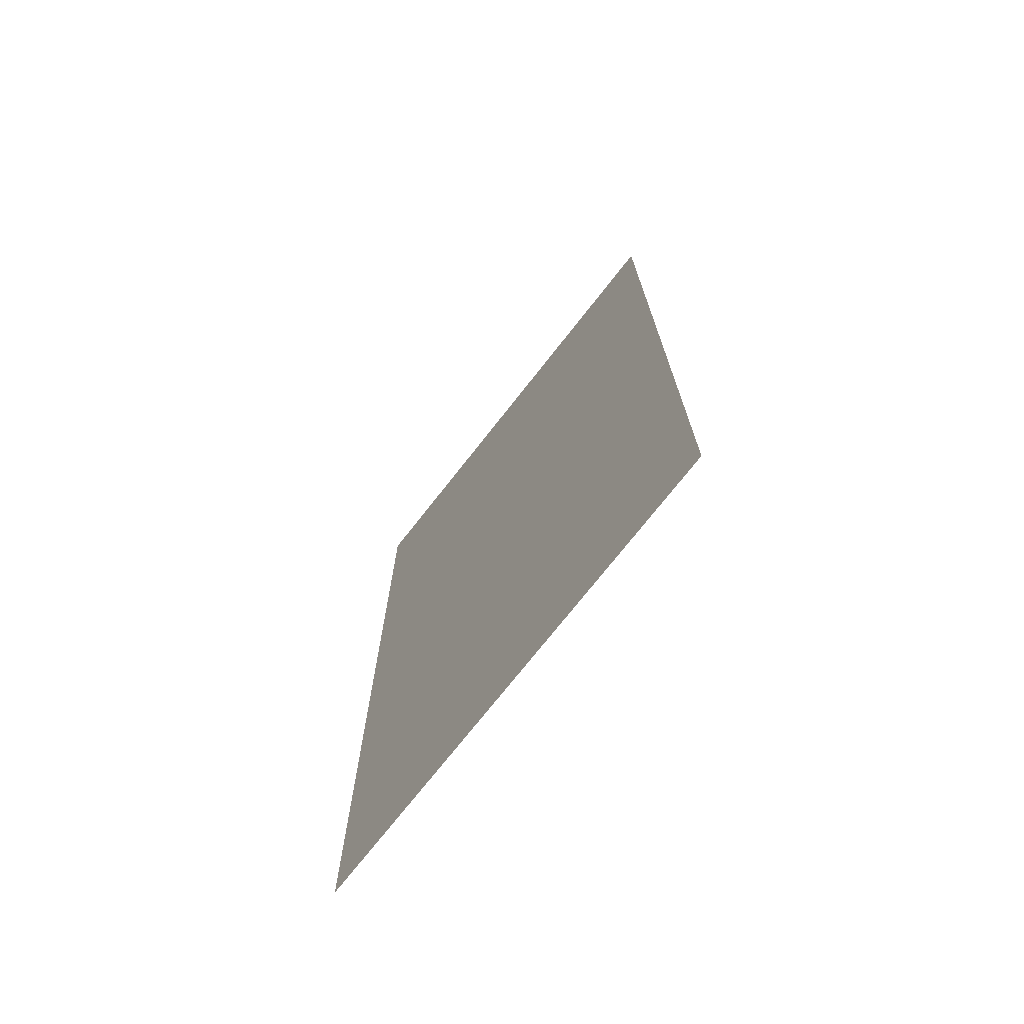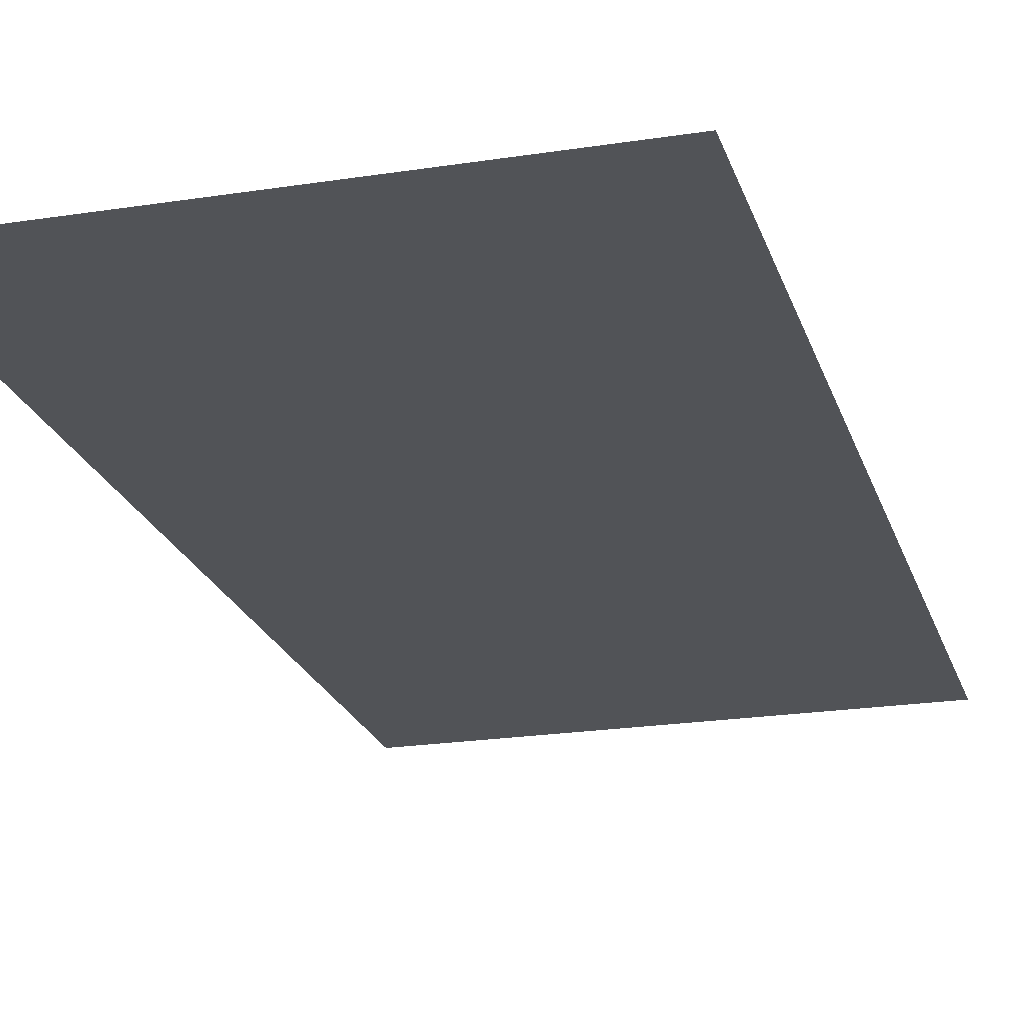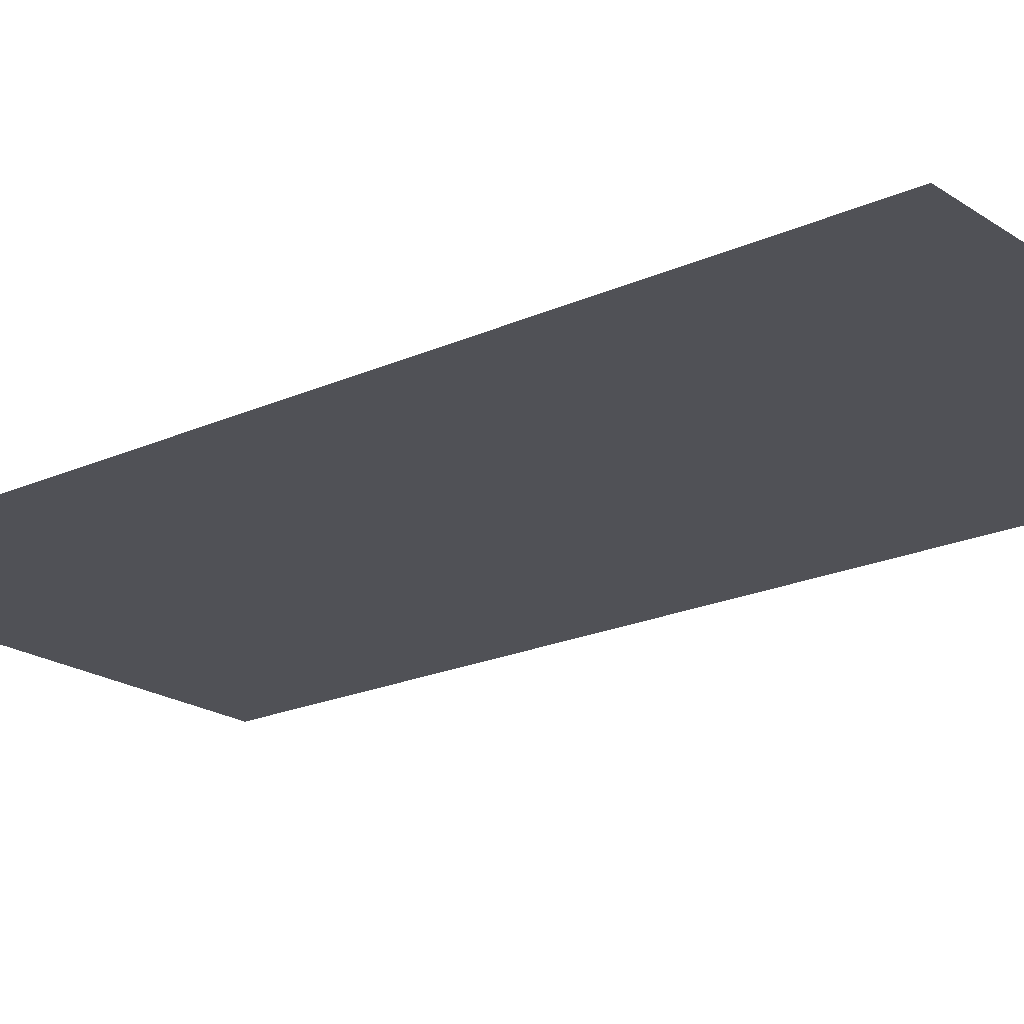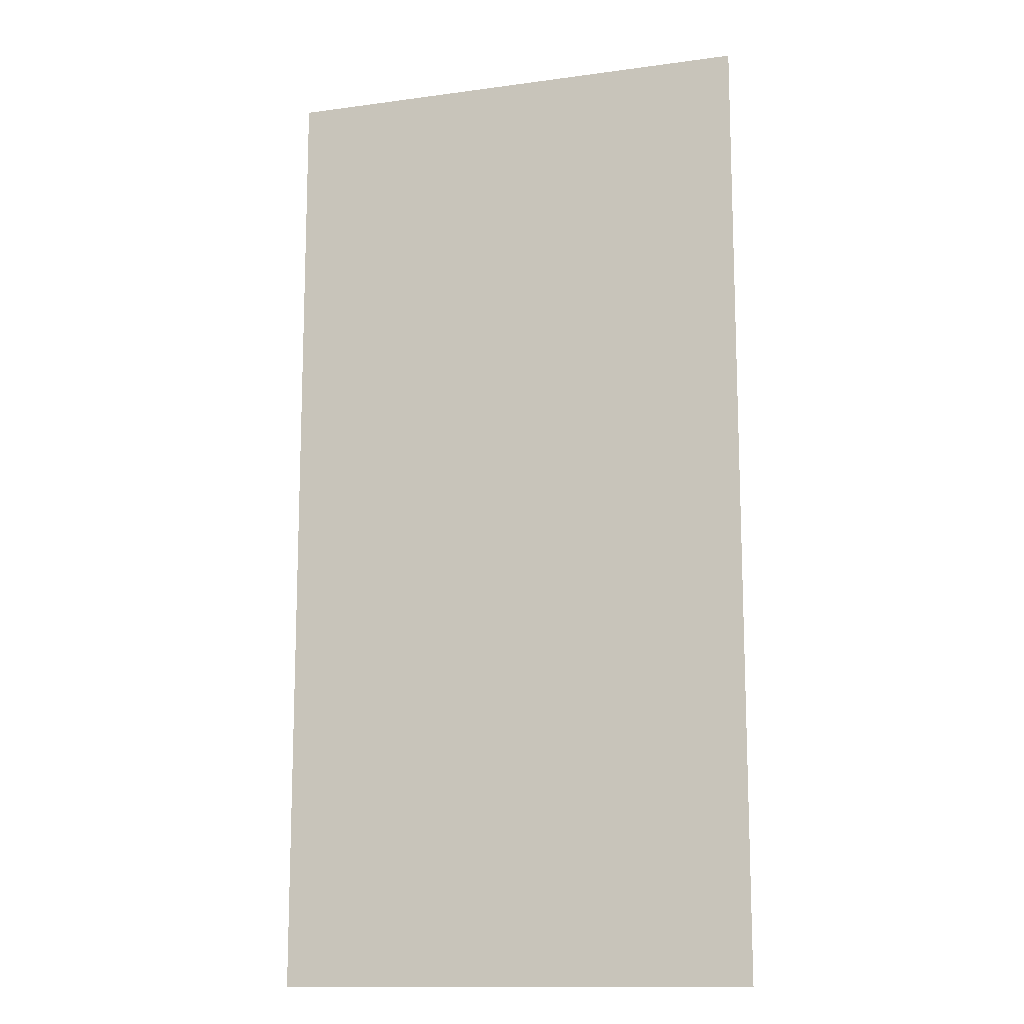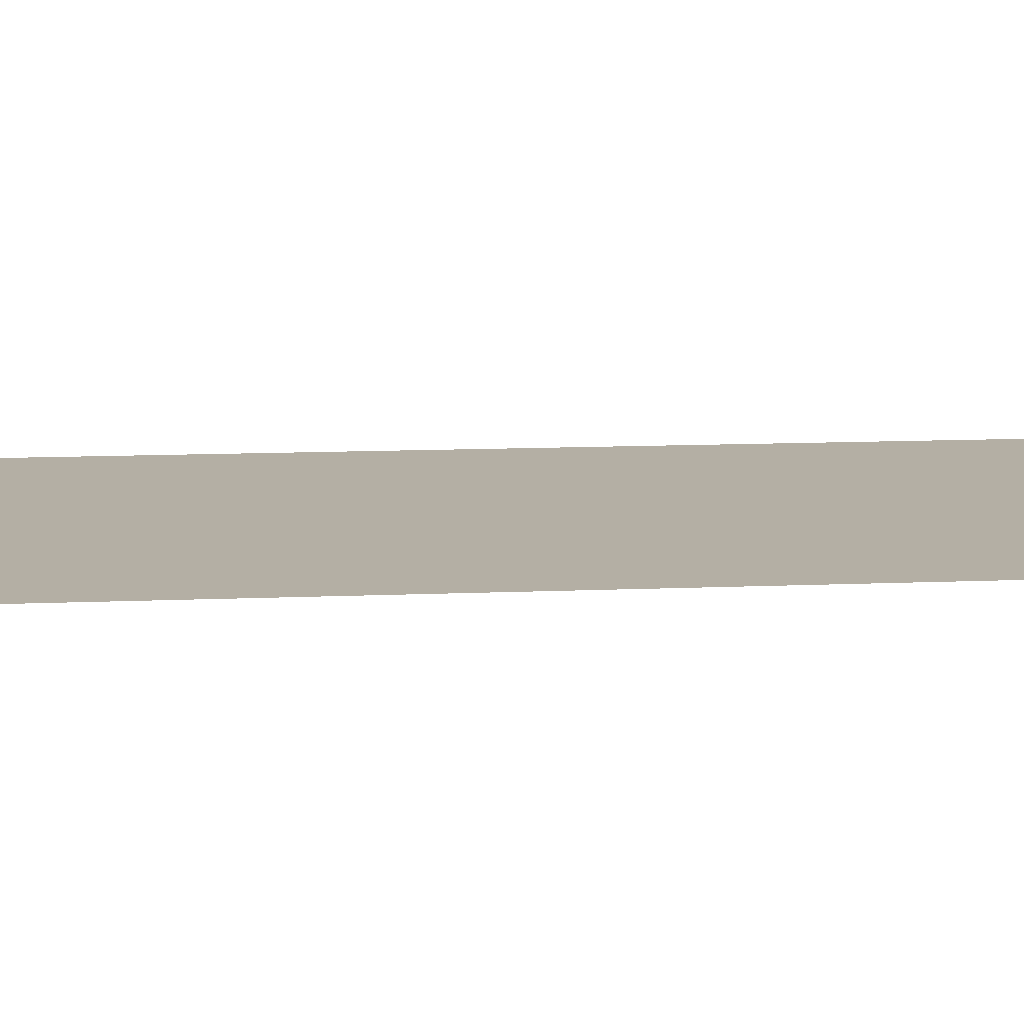
<metadata>
{"format":"obj","ext":"obj","renderer":"f3d","projection":"perspective","resolution":1024,"background":"white","views":[{"elev":-73.4,"azim":-128.1,"up":"+Y"},{"elev":-21.7,"azim":-164.6,"up":"+Z"},{"elev":-20.4,"azim":-50.5,"up":"+Z"},{"elev":-13.3,"azim":17.3,"up":"+Y"},{"elev":11.3,"azim":-96.1,"up":"+Z"}]}
</metadata>
<code>
v 0 -1280 0
v -64 -1280 0
v -64 -1216 0
v 0 -1216 0
v 0 -1344 0
v -64 -1344 0
v -64 -1280 0
v 0 -1280 0
g Map003_mesh_0007
f 1 2 3 4
f 5 6 7 8

</code>
